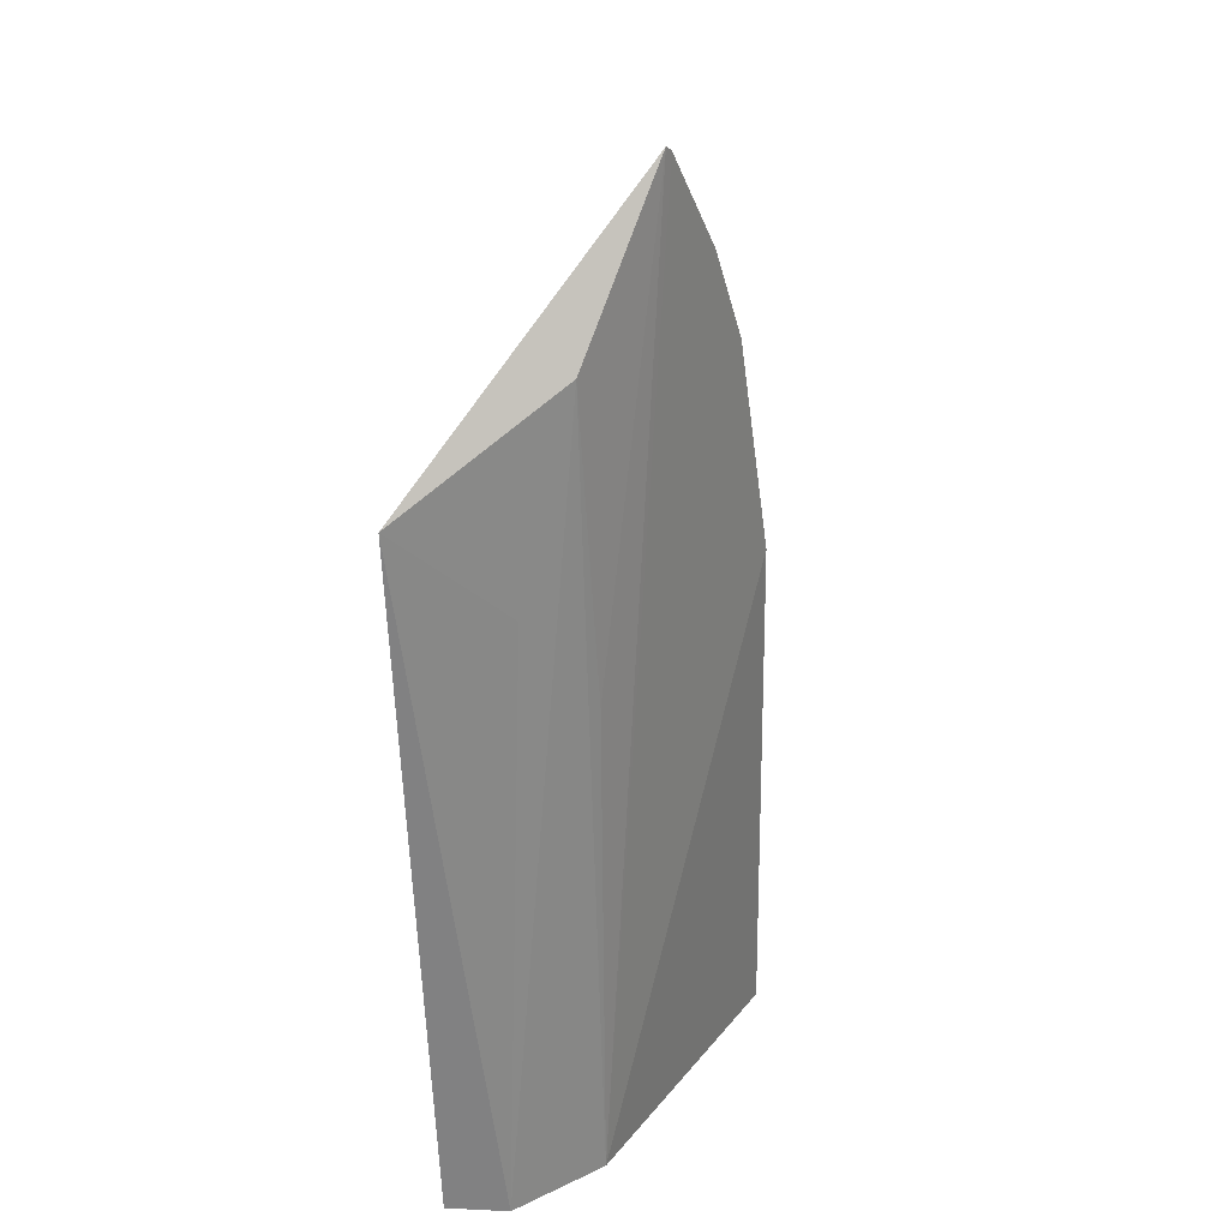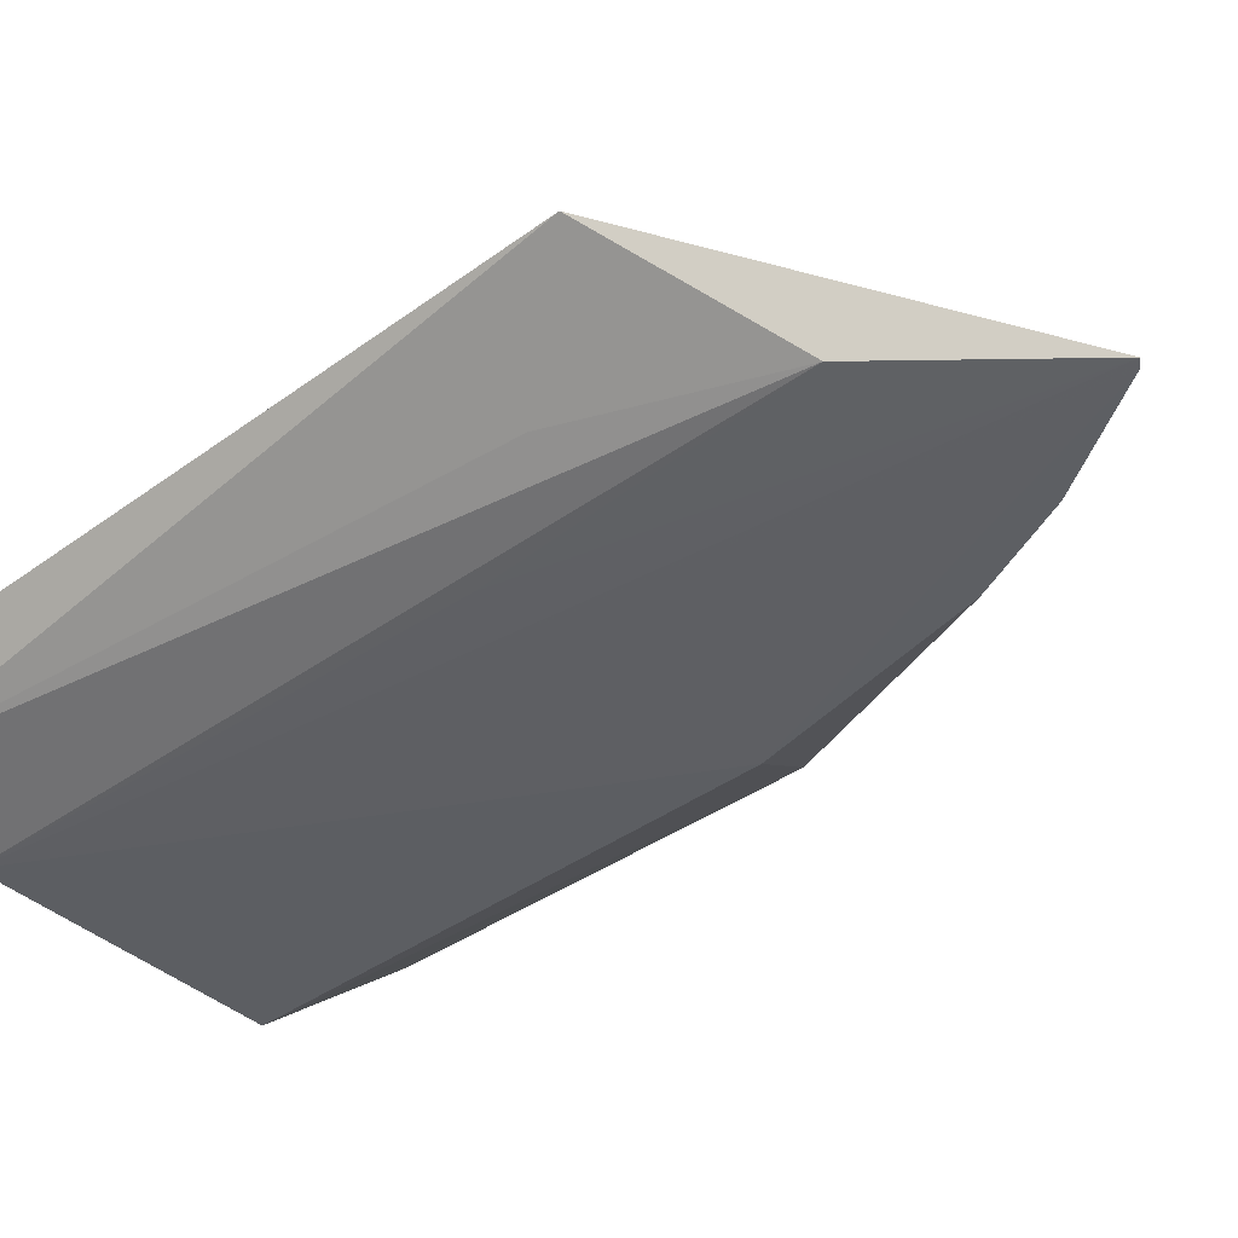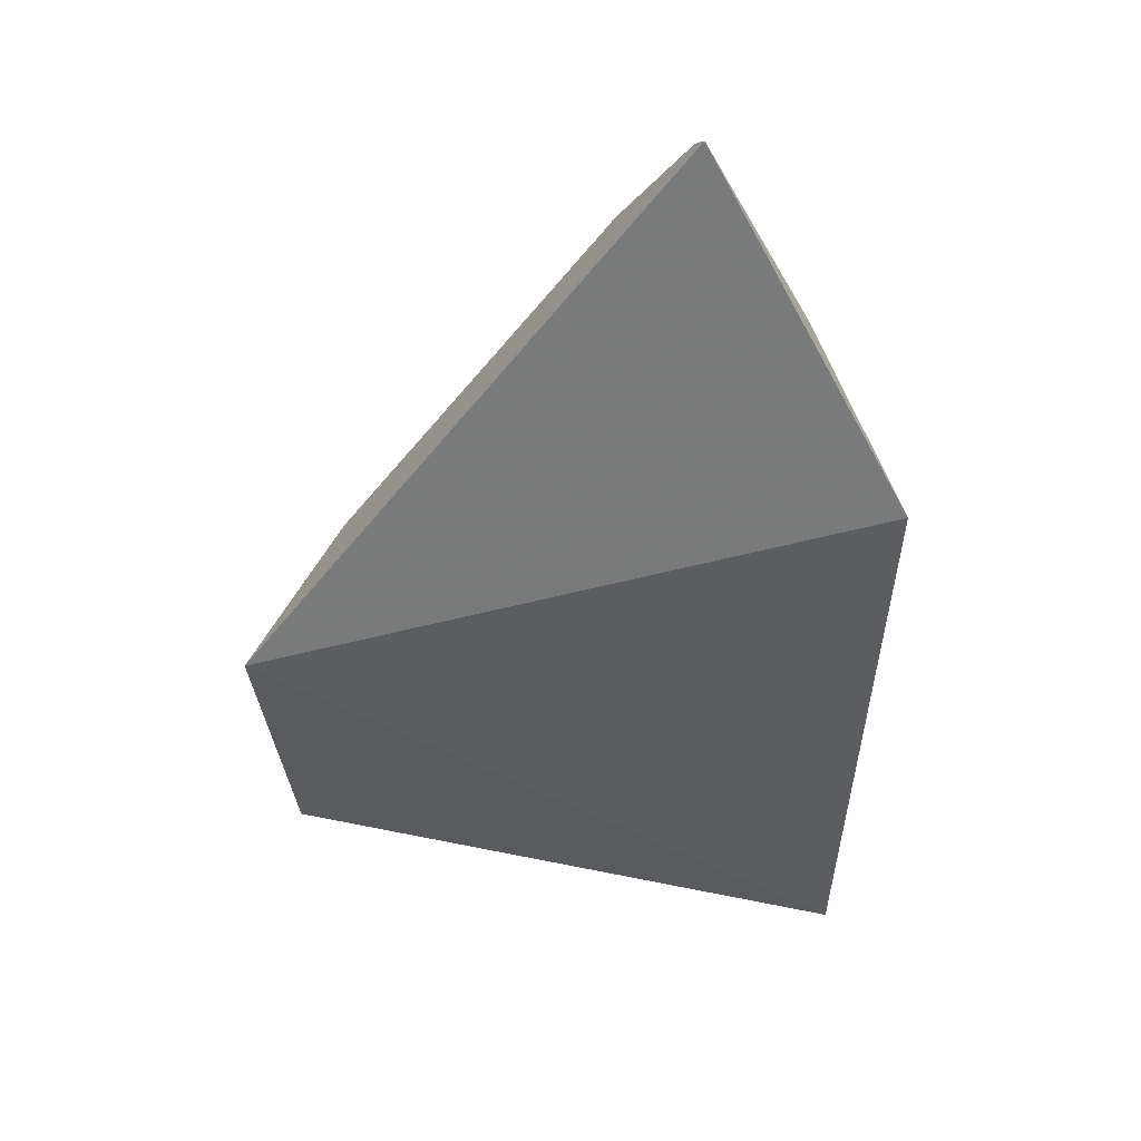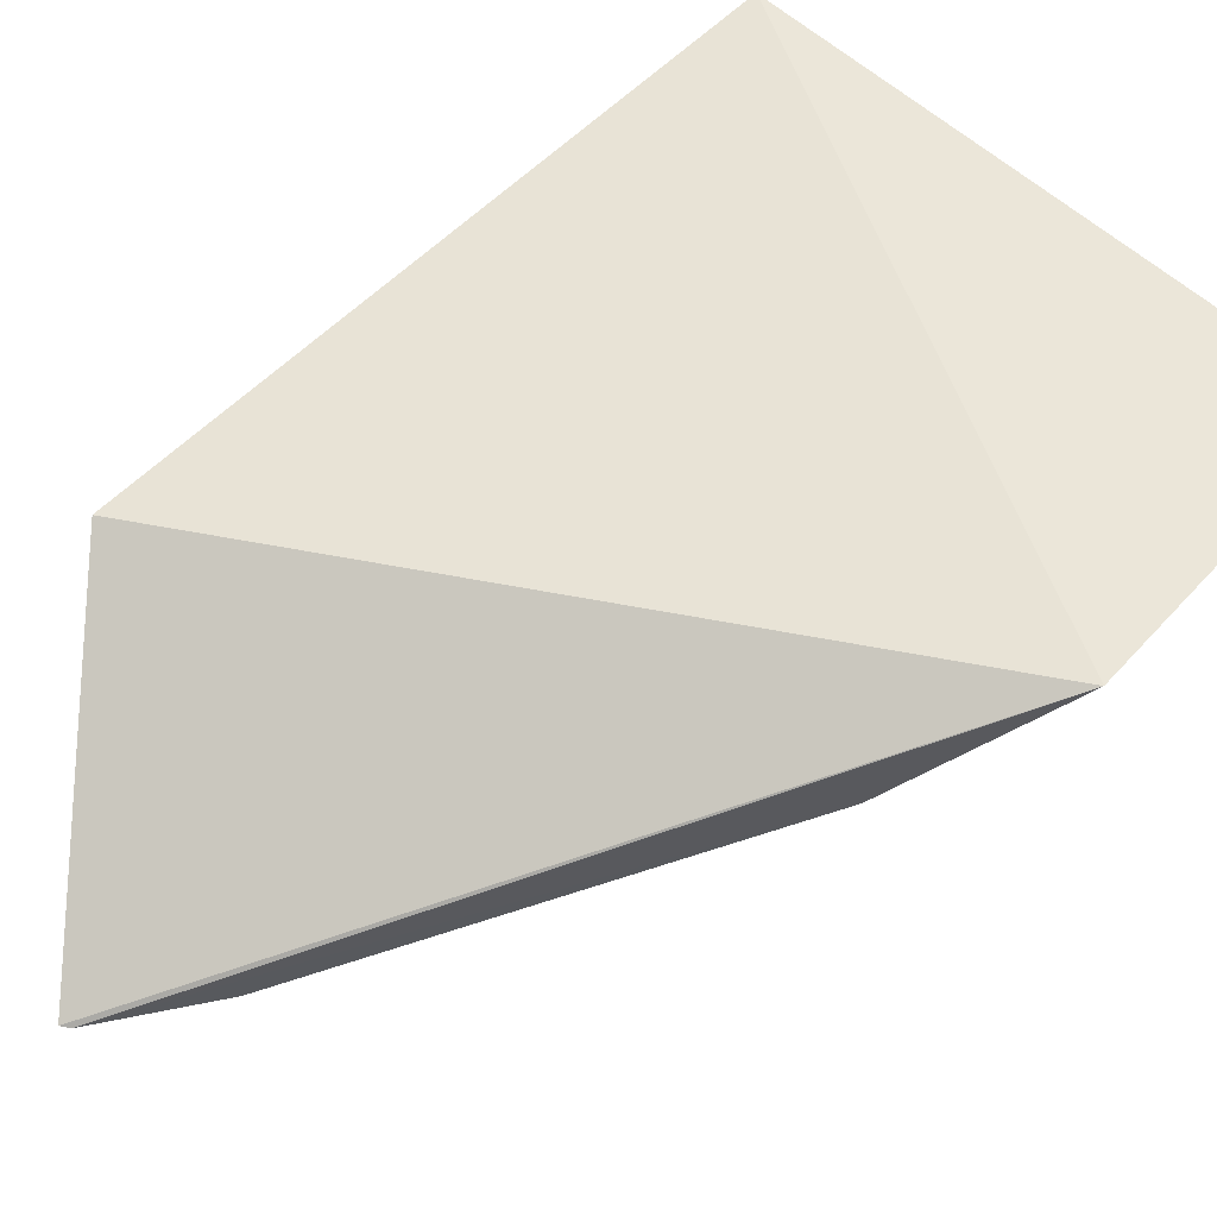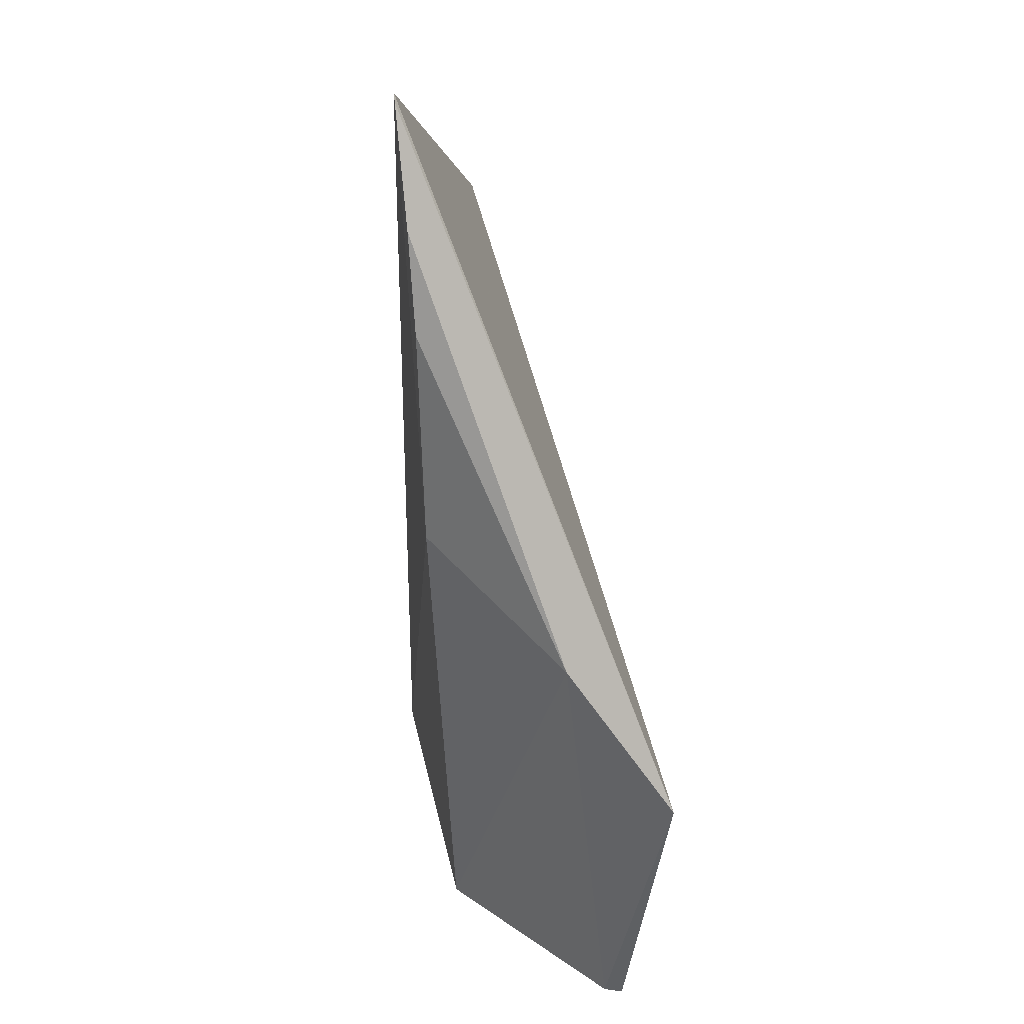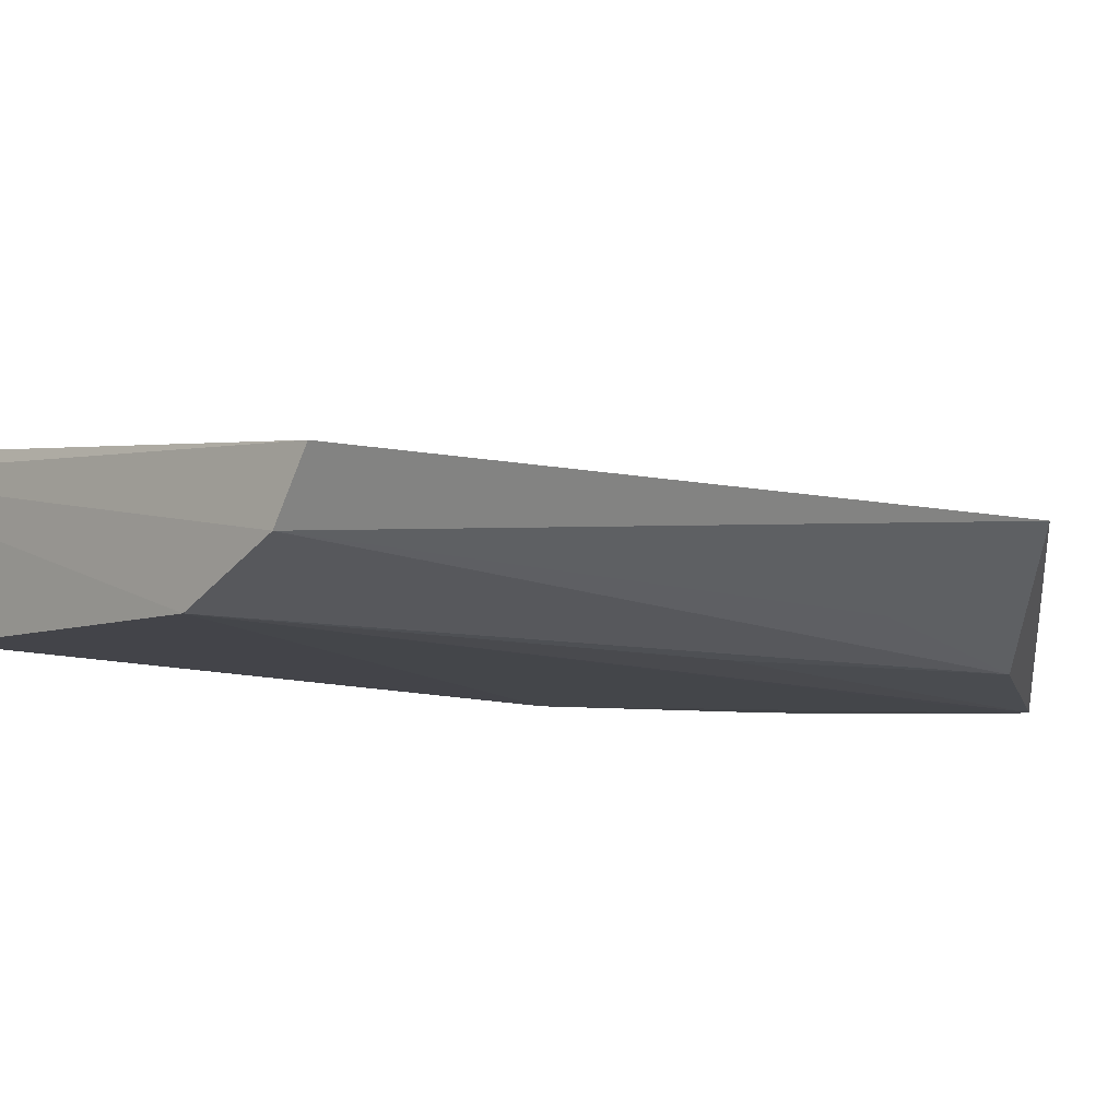
<metadata>
{"format":"obj","ext":"obj","renderer":"f3d","projection":"perspective","resolution":1024,"background":"white","views":[{"elev":28.8,"azim":121.9,"up":"+Y"},{"elev":-39.3,"azim":129.7,"up":"+Z"},{"elev":49.8,"azim":19.5,"up":"+Y"},{"elev":64.8,"azim":-135.7,"up":"+Z"},{"elev":41.3,"azim":-101.2,"up":"+Y"},{"elev":-8.0,"azim":47.8,"up":"+Z"}]}
</metadata>
<code>
v 0.06146 0.2349 -0.06425
v 0.0529 0.2342 -0.07874
v 0.06695 0.4261 -0.05875
v 0.002228 0.4991 -0.09082
v -0.1047 0.2349 -0.04486
v 0.03179 0.4552 -0.08672
v -0.102 0.2338 -0.04972
v -0.1089 0.3227 -0.03374
v 0.04428 0.3996 -0.07902
v 0.02633 0.2347 -0.09034
v -0.04489 0.3825 -0.09315
v 0.02601 0.371 -0.08895
v -0.08649 0.3628 -0.06085
v -0.05557 0.2358 -0.0889
v -6.818e-05 0.4975 -0.09096
v -0.03122 0.4434 -0.09201
v -0.01912 0.4693 -0.09151
f 1 2 3
f 6 4 3
f 7 2 1
f 7 1 5
f 8 5 1
f 8 1 3
f 8 3 4
f 8 7 5
f 9 6 3
f 9 3 2
f 9 2 6
f 10 6 2
f 10 2 7
f 12 10 4
f 12 4 6
f 12 6 10
f 13 7 8
f 14 11 10
f 14 10 7
f 14 13 11
f 14 7 13
f 15 13 8
f 15 8 4
f 15 4 10
f 15 10 11
f 16 15 11
f 16 11 13
f 17 16 13
f 17 13 15
f 17 15 16

</code>
